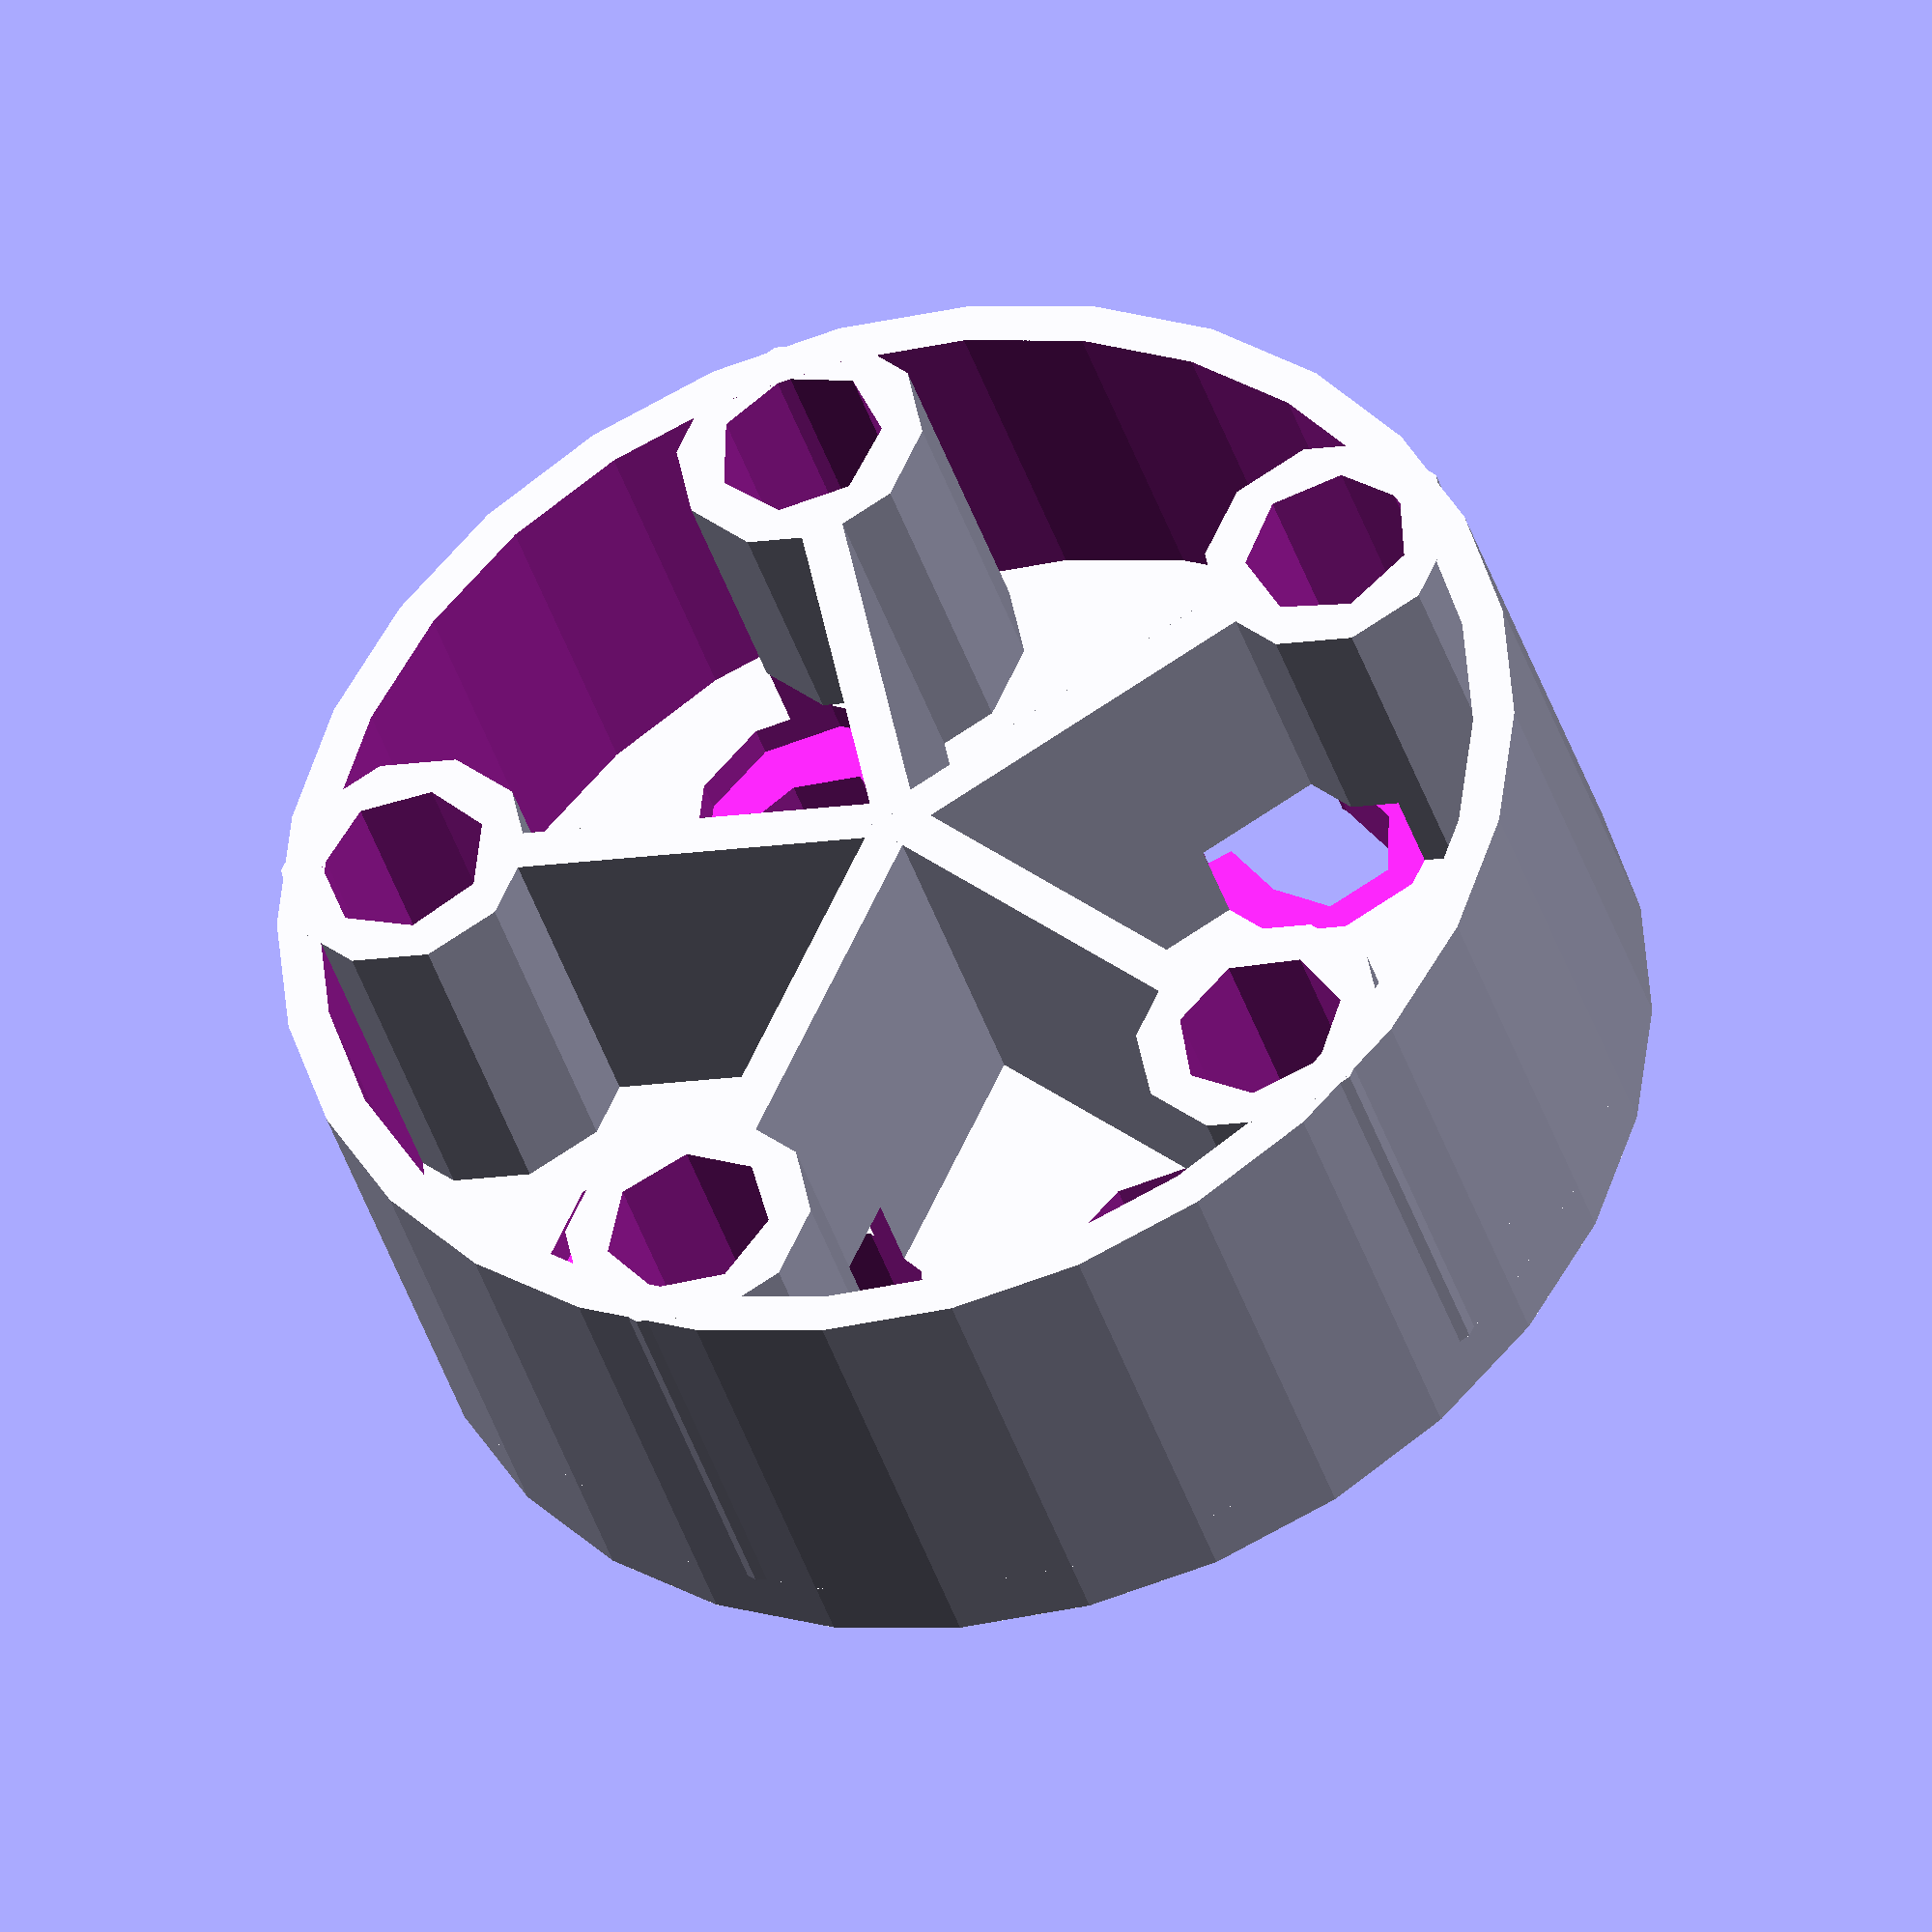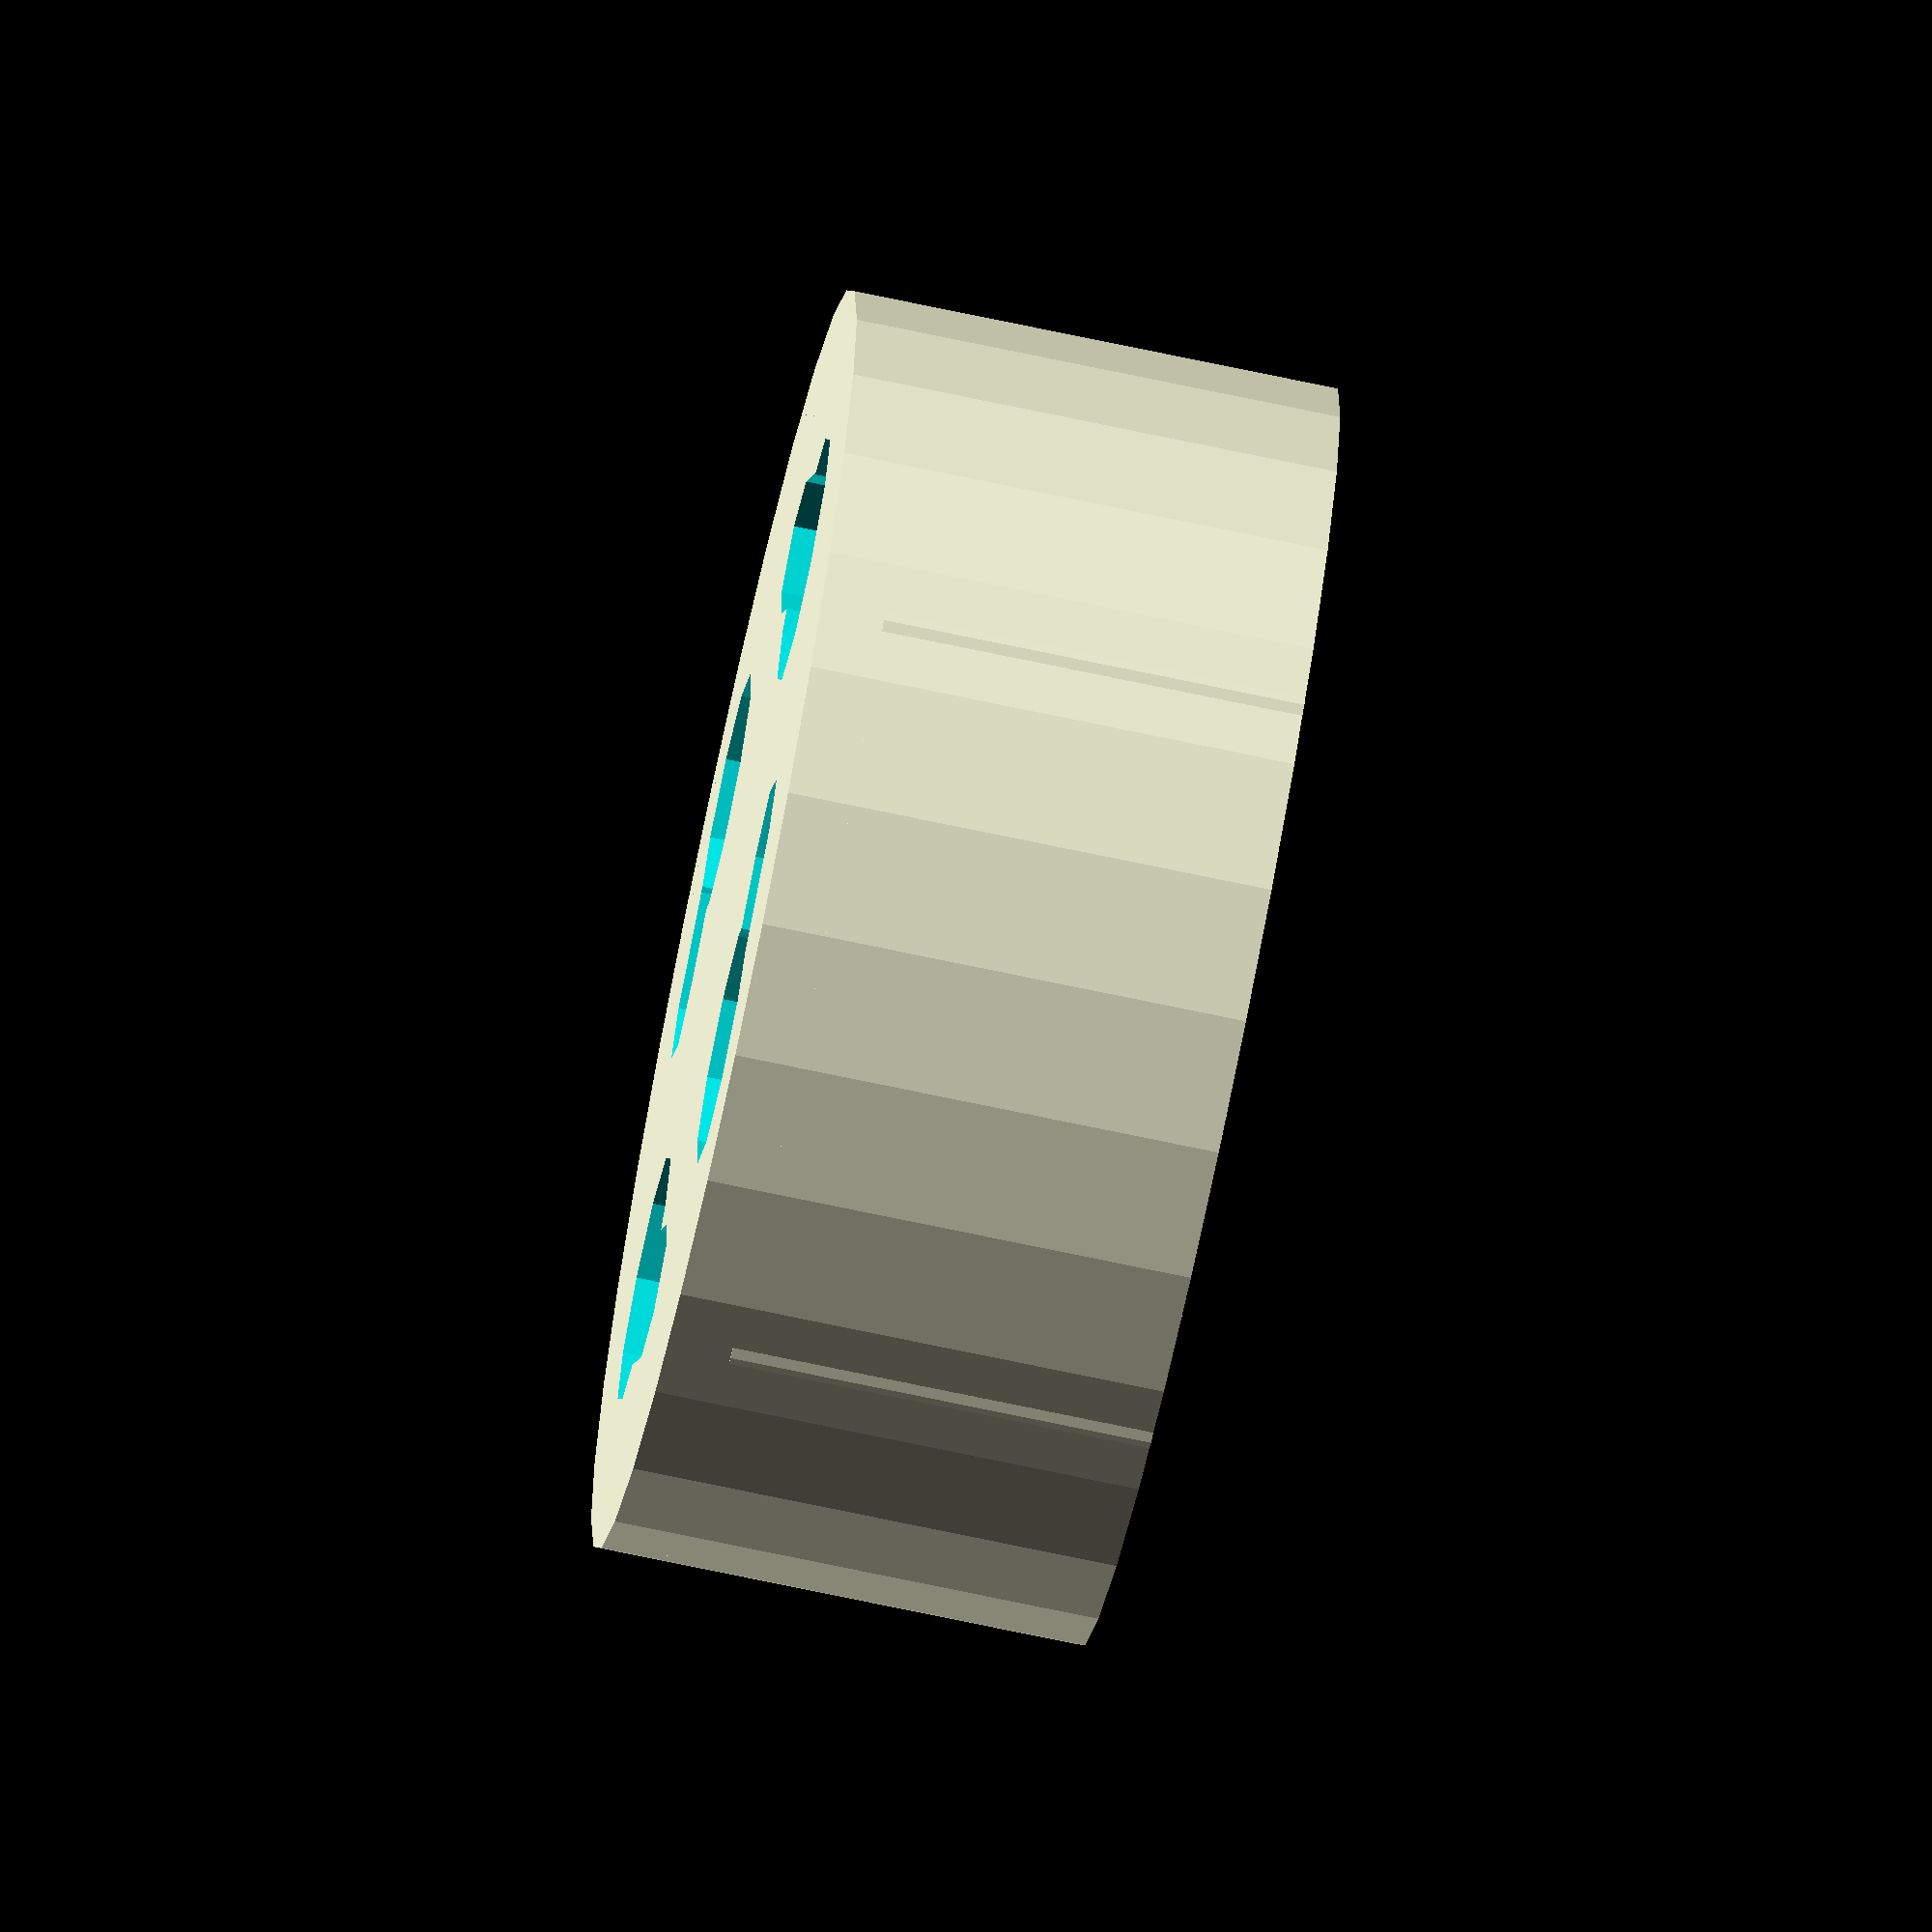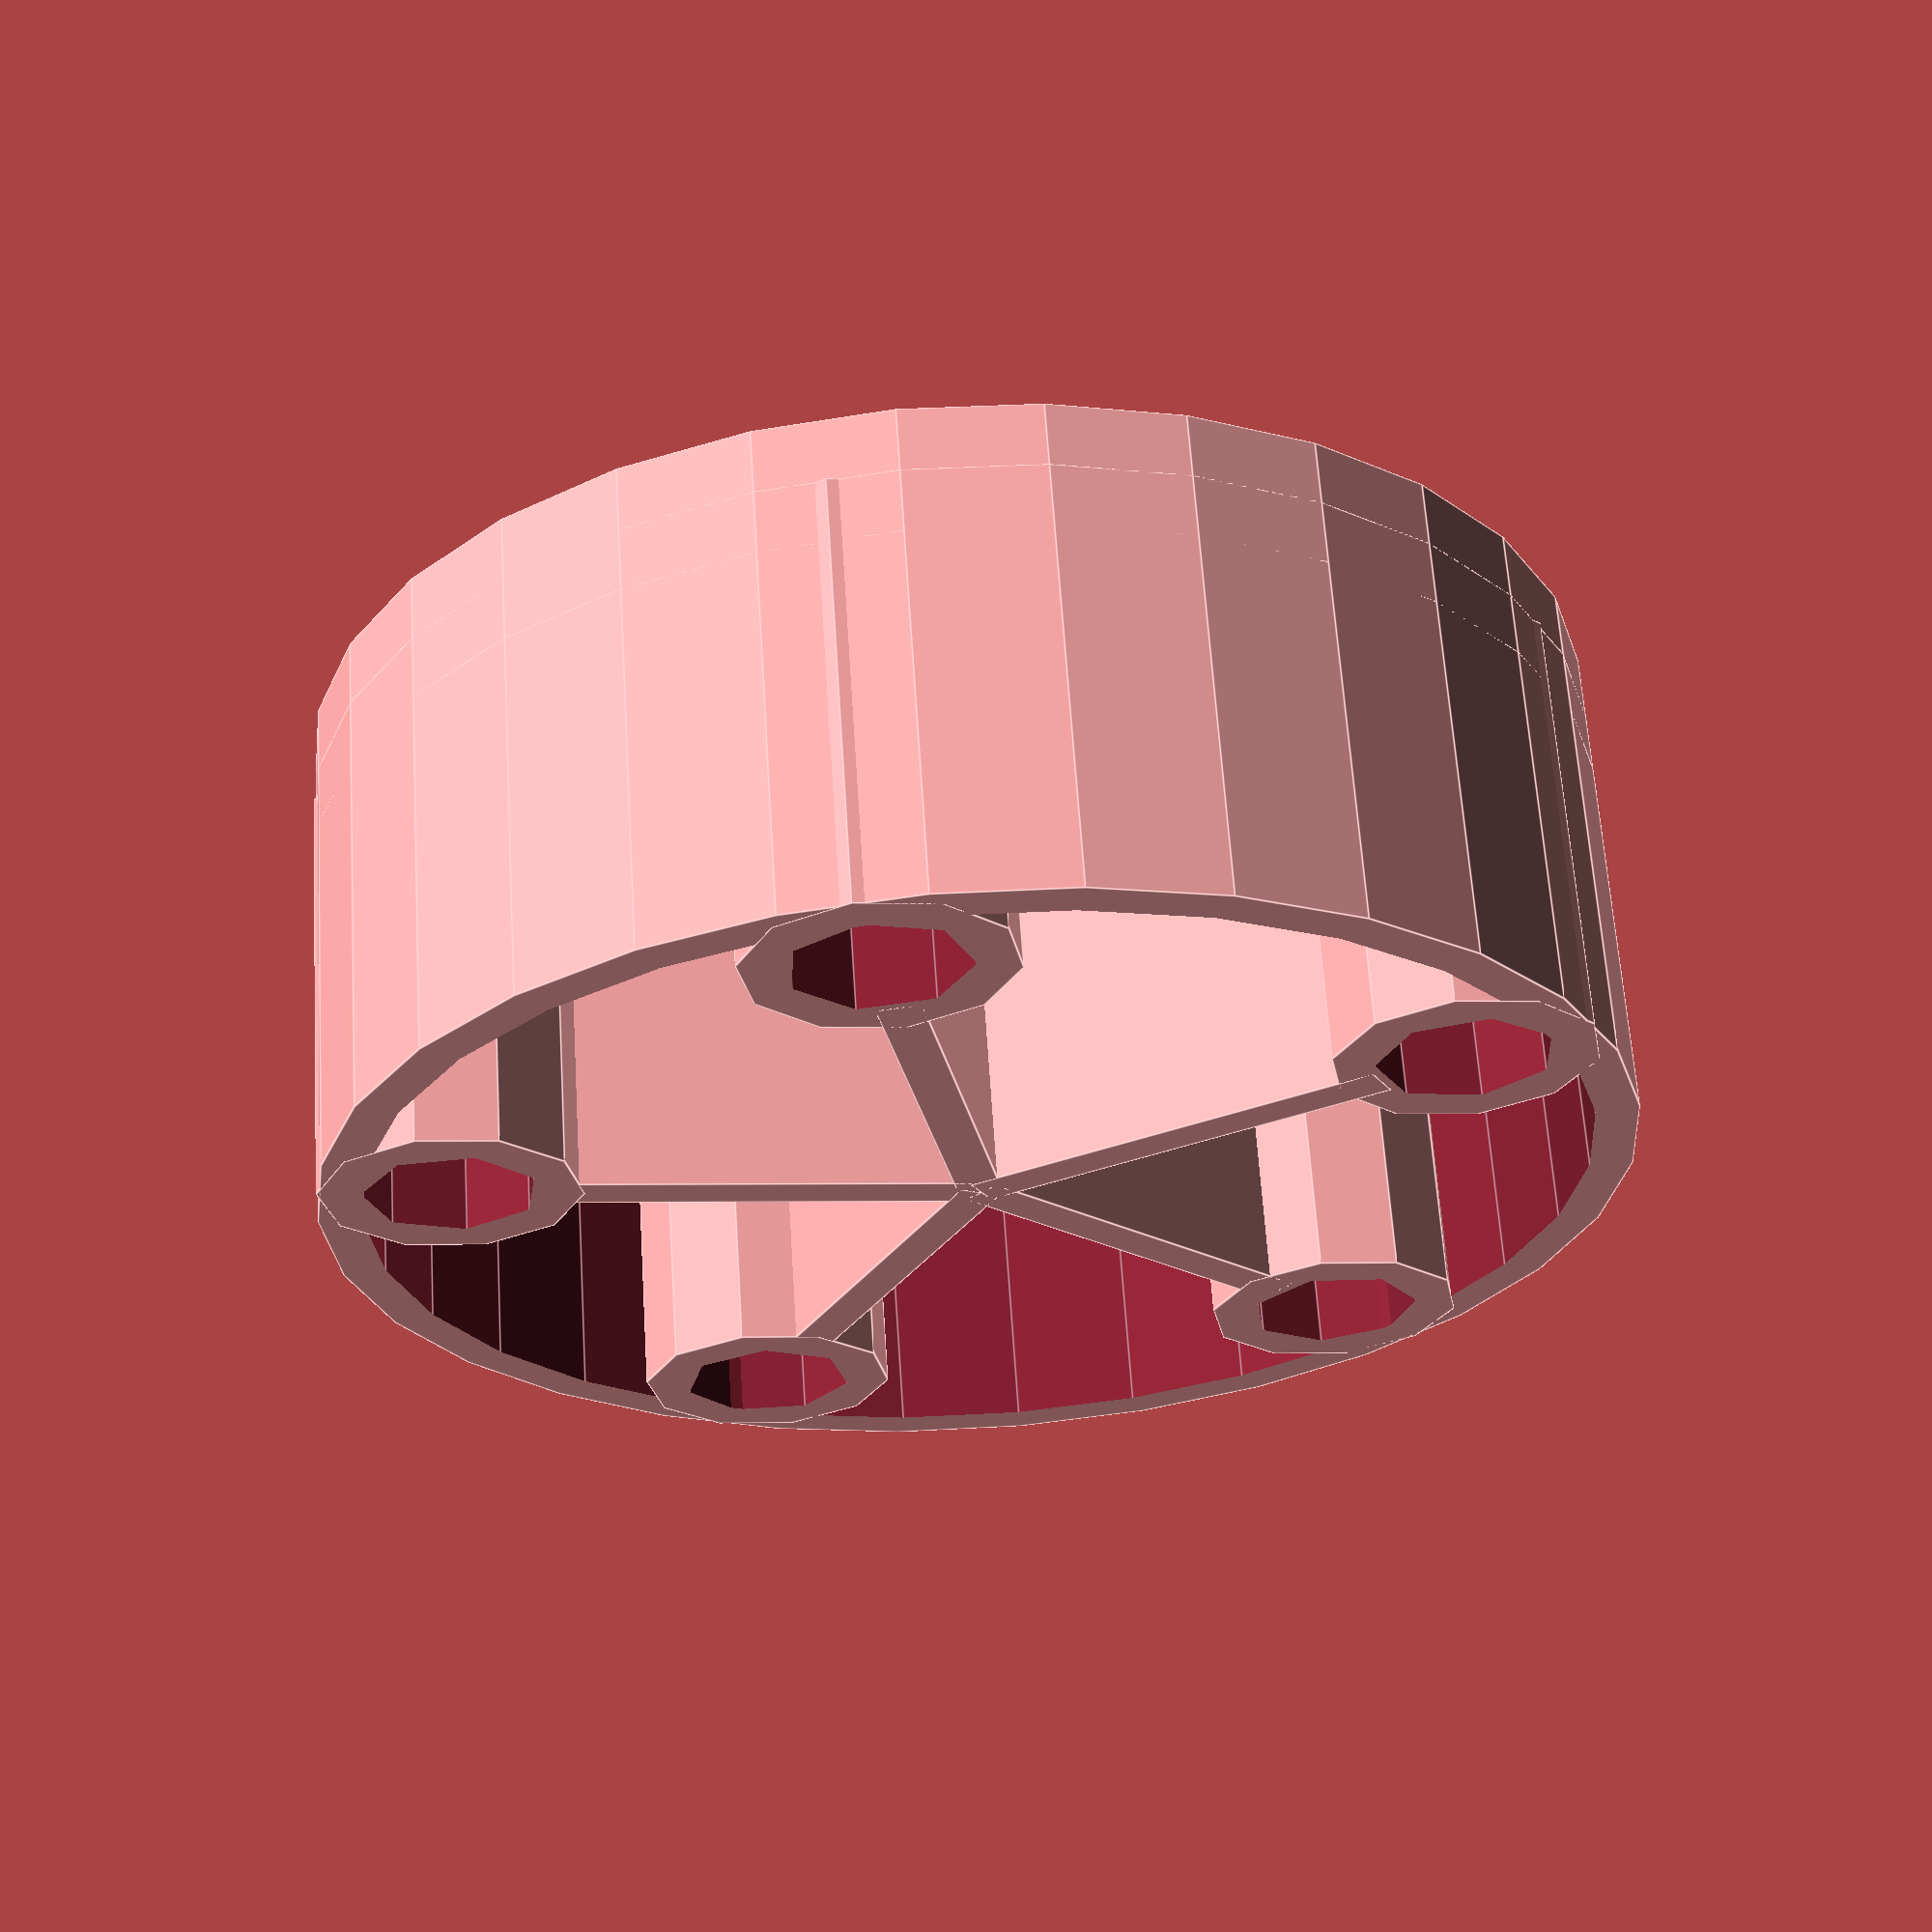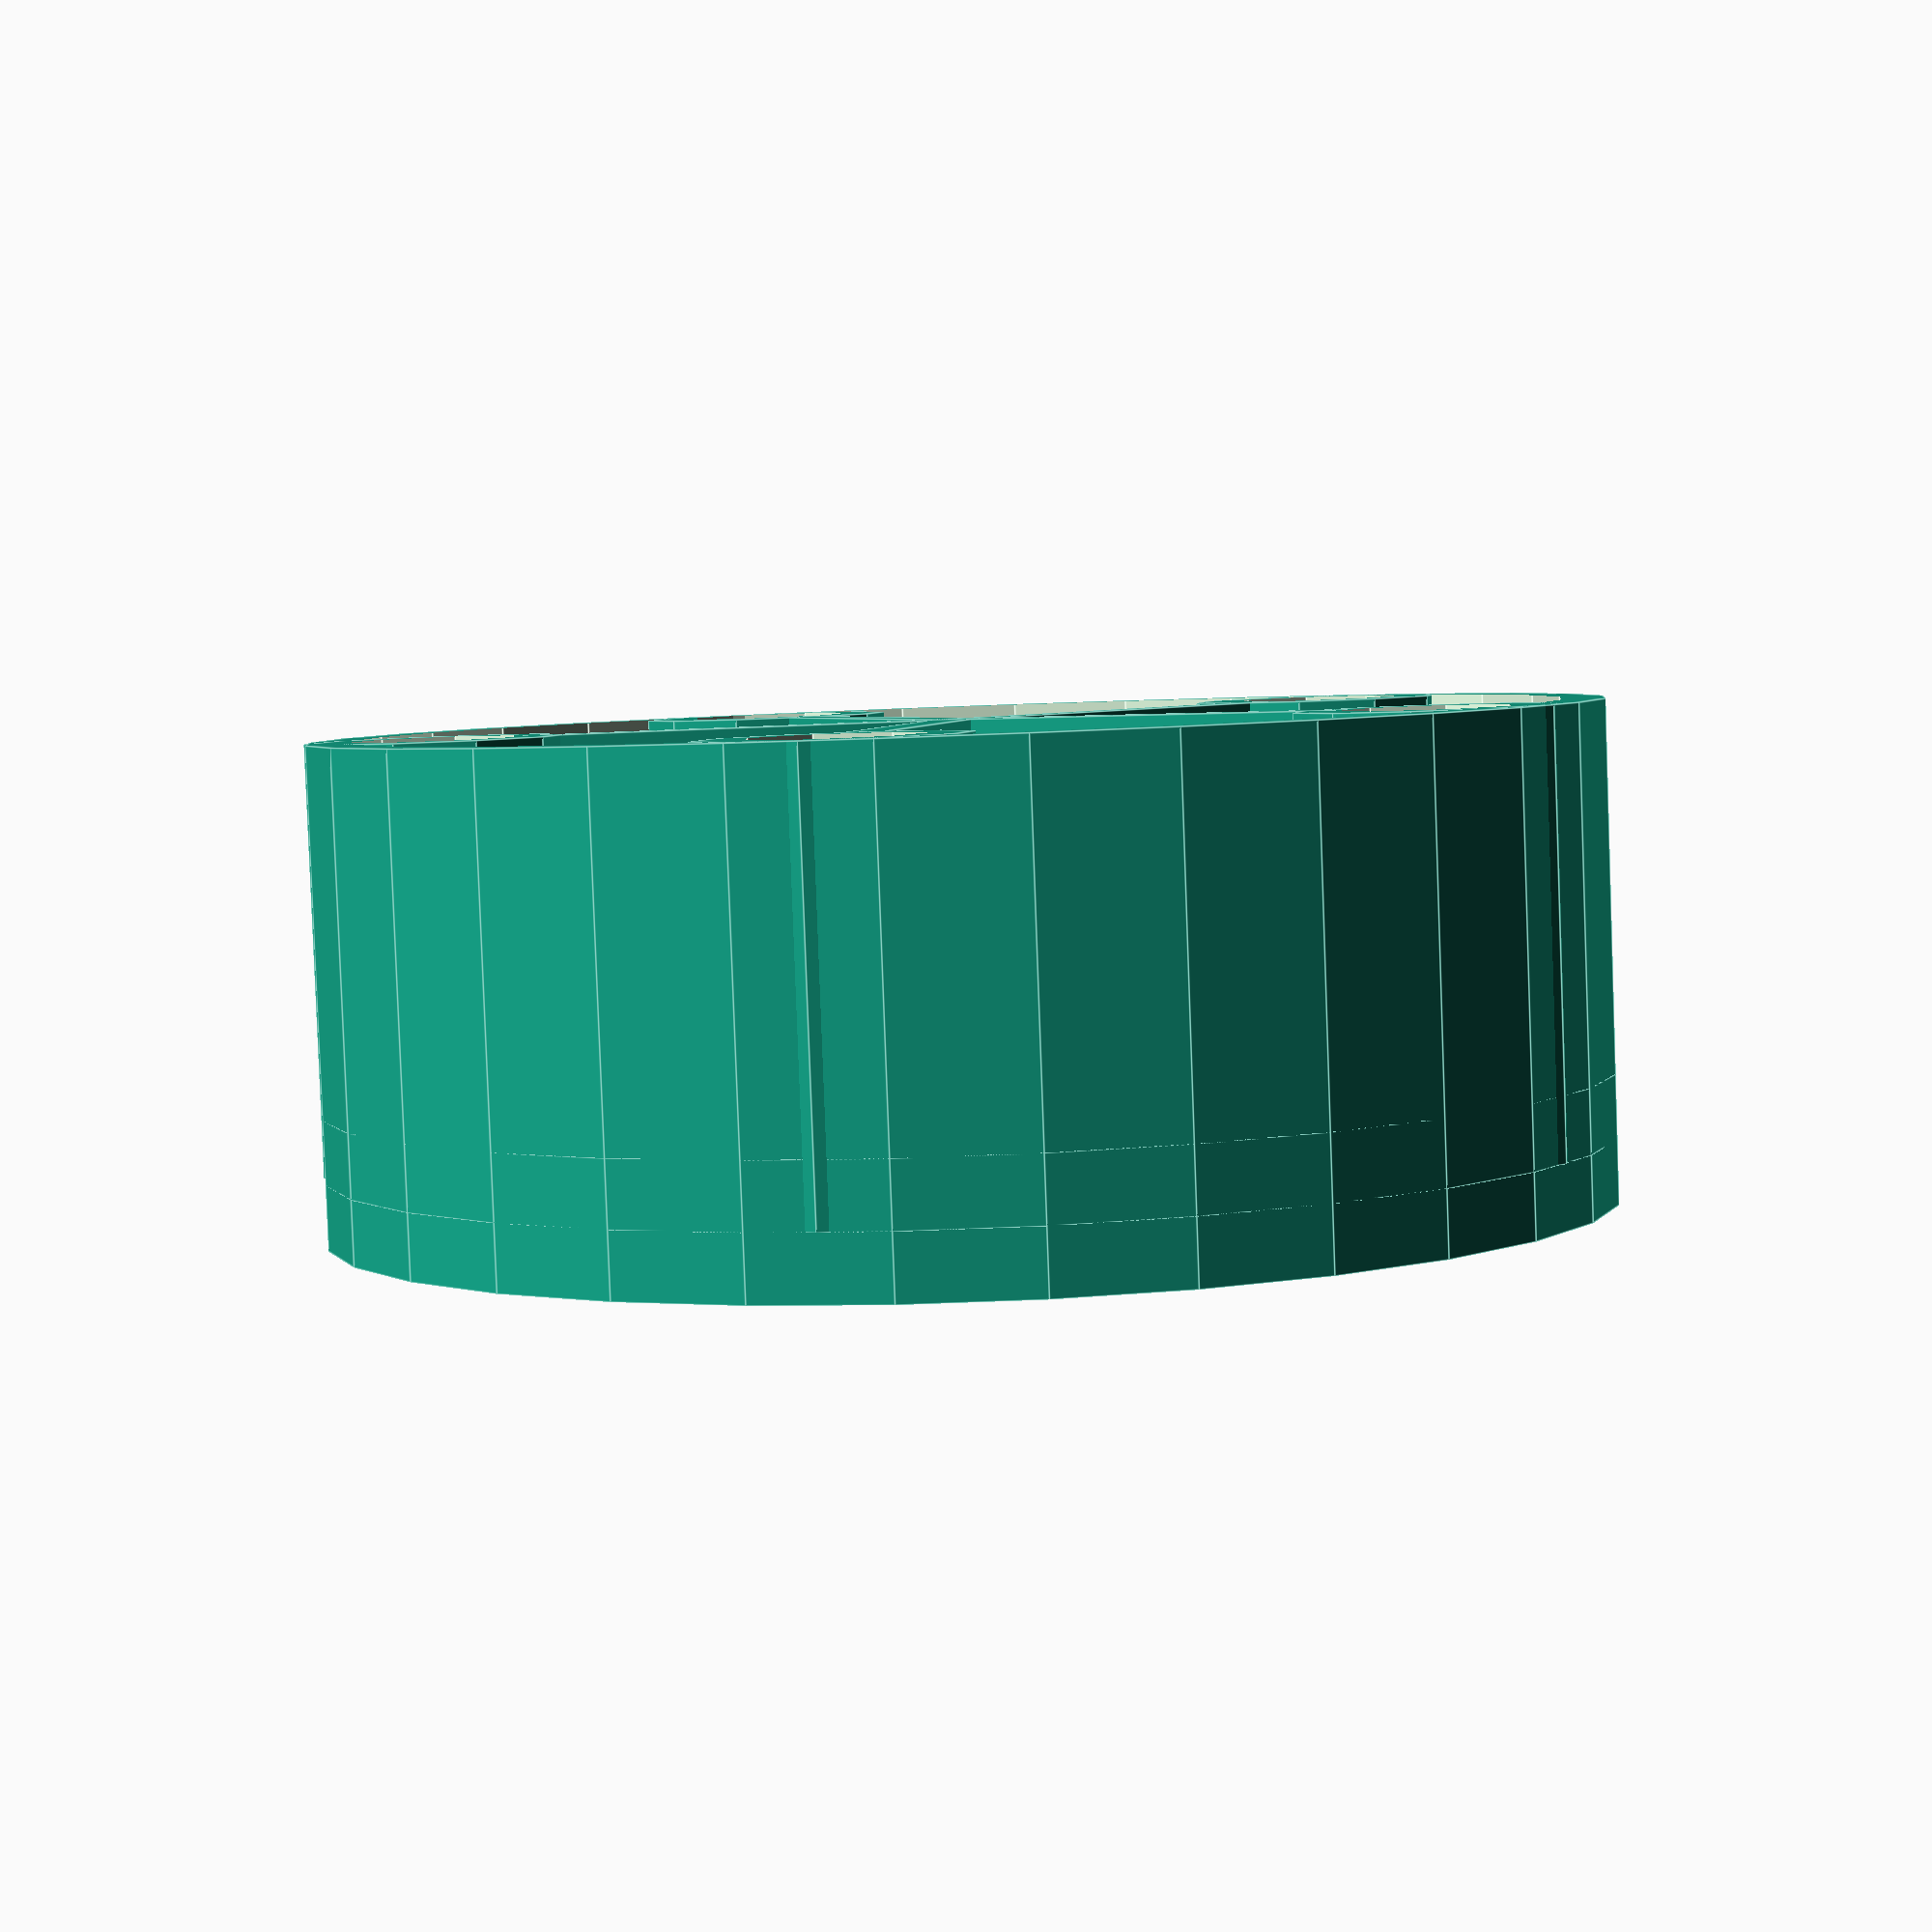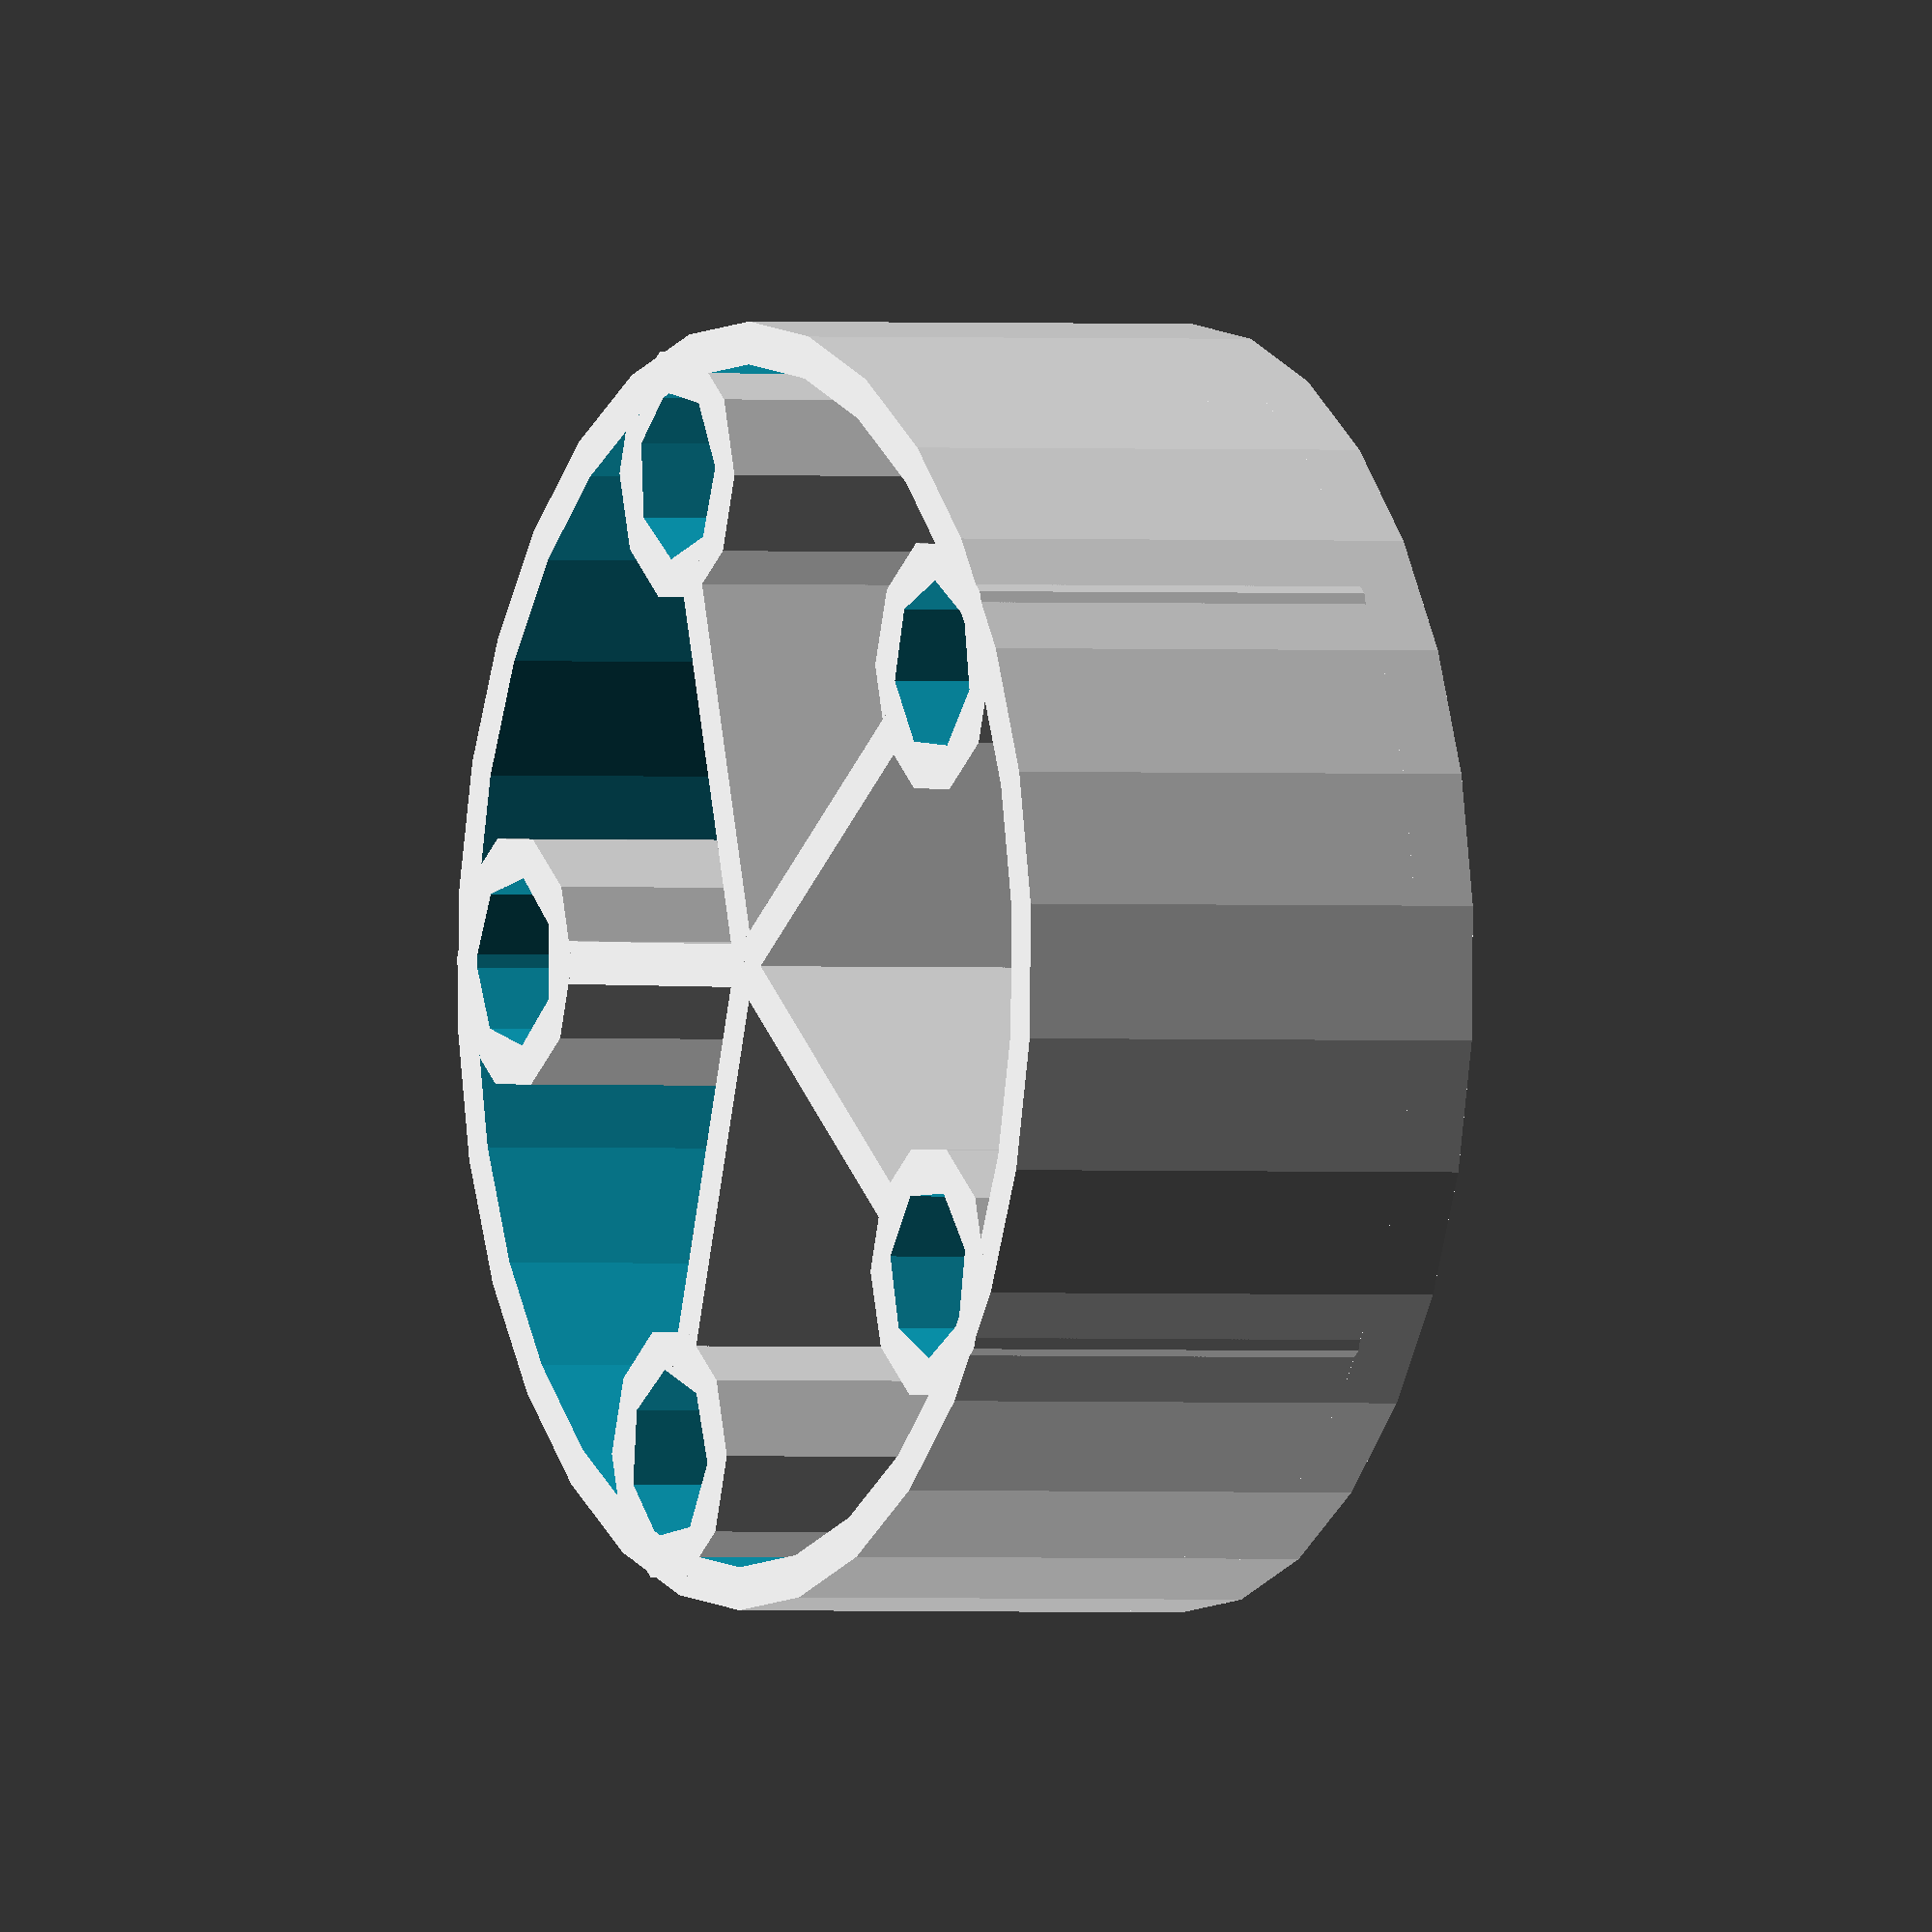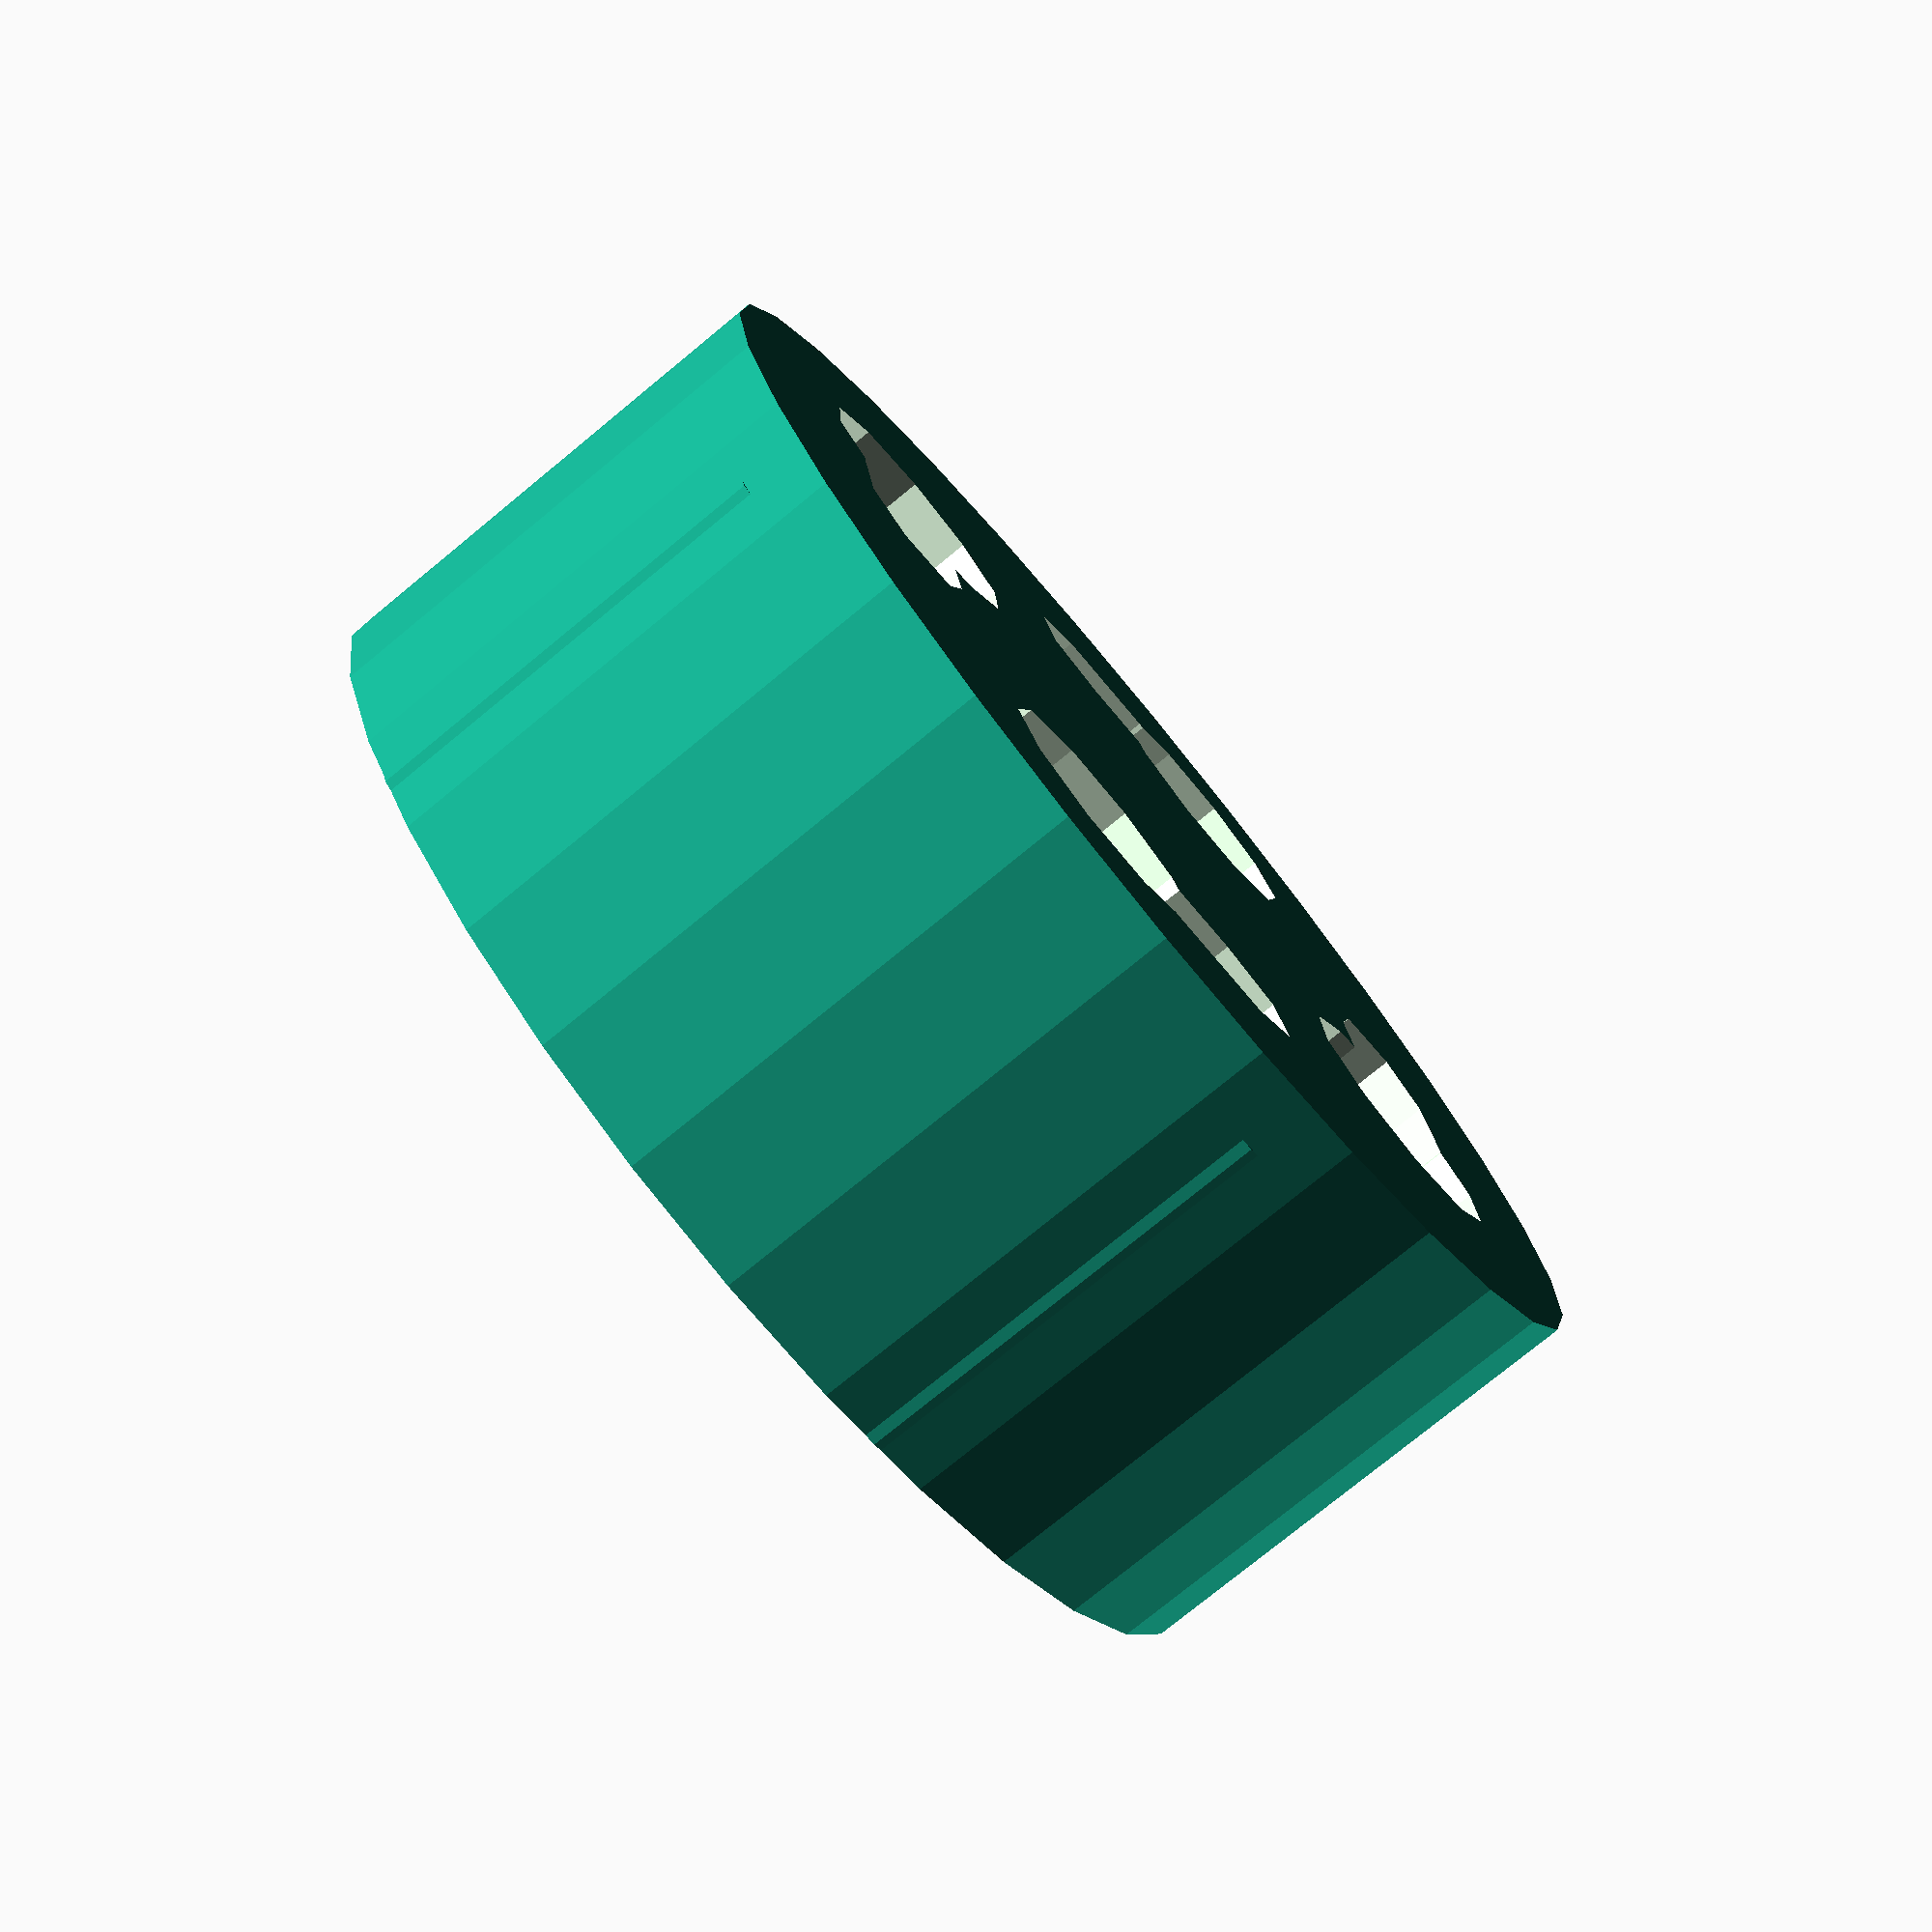
<openscad>

noseConeLength = 10;
noseConeCapHeight = 3;
motorRadius = 15;
boltDiameter = 1.6;
boltCapDiameter = 3;
boltDistance = 9;
wallThickness = 1;
ribSpacing = 40;
ribThickness = 2;
skewerRadius = 2.0; // 2.8/2;

module fuselageBlock(chordLength, wingspan, fuselageRadius, fuselageLength){
    translate([-chordLength,0,-fuselageRadius]) rotate([0,90,0]) makeRibs(fuselageRadius/2, fuselageRadius, chordLength);
    translate([0,0,-fuselageRadius]) rotate([0,90,0]) makeRibs(fuselageRadius, fuselageRadius, chordLength);
    translate([chordLength,0,-fuselageRadius]) rotate([0,90,0]) makeRibs(fuselageRadius, fuselageRadius/4, fuselageLength - chordLength*2);
}

module makeRibs(startRadius, endRadius, sectionLength){
    echo(str("sectionLength: ",sectionLength));
    numberOfRibs = sectionLength/ribSpacing;
    echo(str("ribSpacing: ", ribSpacing));
    echo(str("numberOfRibs: ",numberOfRibs));
    for (ribPosition = [0:numberOfRibs]){
        //echo("ribPosition",ribPosition);
        //r1=startRadius; r2=endRadius;
        translate([0,0,ribSpacing*ribPosition])
        fuselageRib(
            startRadius+((endRadius-startRadius)/numberOfRibs*ribPosition),
            ribThickness, wallThickness, skewerRadius, true);
    }
}

module fuselageRib(ribRadius, ribThickness, wallThickness, skewerRadius, doubleLoops){
    echo(str("fuselageRib(", ribRadius, ",", ribThickness, ",", wallThickness, ",", skewerRadius,",",doubleLoops, ")"));
    union(){
        difference(){
            cylinder(r=ribRadius, h=ribThickness, center=true);
            cylinder(r=ribRadius-wallThickness, h=ribThickness*3, center=true);
        }
        for (rotation=[1:5]){
            rotate([0,0,(360/5)*rotation]) {
                translate([-wallThickness/2,0,-ribThickness/2]) cube([wallThickness,ribRadius-skewerRadius*2-wallThickness,ribThickness], center=false);
                rotate([0,0,18]) { // i have no idea why this rotate is required, the cube and the cylinder should have the same translation matrix at this point
                    // make the inner supports and skewer loops
                    translate([ribRadius-skewerRadius-wallThickness,0,0]){
                        difference(){
                            cylinder(h=ribThickness, r=skewerRadius+wallThickness, center=true);
                            cylinder(h=ribThickness*3, r=skewerRadius, center=true);
                        }
                    }
                    if (doubleLoops == true){
                        // add the loops used to join the skewers
                        rotate([0,0,(360/5)*rotation+(360/5)/2])
                        translate([ribRadius-skewerRadius-wallThickness,0,0]){
                            difference(){
                                cylinder(h=ribThickness, r=skewerRadius+wallThickness, center=true);
                                cylinder(h=ribThickness*3, r=skewerRadius, center=true);
                            }
                        }
                    }
                }
            }
        }
    }
}

module noseCone(){
    echo(str("noseCone(", noseConeLength, ",", motorRadius, ",", boltDiameter, ",", boltDistance, ",", wallThickness, ",", skewerRadius, ");"));
    //ribRadius = motorRadius;
    difference(){
        union(){
            translate([0,0,noseConeCapHeight/2])cylinder(h=noseConeCapHeight, r=motorRadius, center=true);
            translate([0,0,noseConeLength/2+noseConeCapHeight/2])fuselageRib(motorRadius,noseConeLength, wallThickness, skewerRadius, false);
        }
        for (rotation = [0,90,180,270]){
            // make a hole for the bolt head through the strut
            rotate([0,0,rotation])translate([boltDistance,0,noseConeCapHeight+(boltCapDiameter/2)-0.8]) cylinder(h=boltCapDiameter, r=boltCapDiameter, center=true);
            // make the bolt hole and the space for the bolt cap to be passed through
            hull(){
                rotate([0,0,rotation])translate([boltDistance,0,0]) cylinder(h=noseConeLength, r=boltDiameter, center=true);
                rotate([0,0,rotation+15])translate([boltDistance,0,0]) cylinder(h=noseConeLength, r=boltDiameter, center=true);
            }
            hull(){
                rotate([0,0,rotation+15])translate([boltDistance,0,0]) cylinder(h=noseConeLength, r=boltDiameter, center=true);
                rotate([0,0,rotation+30])translate([boltDistance,0,0]) cylinder(h=noseConeLength, r=boltDiameter, center=true);
            }
            rotate([0,0,rotation+30])translate([boltDistance,0,0]) cylinder(h=noseConeLength, r=boltCapDiameter, center=true);
        }
    }
}

module printPlate01(){
    translate([00,45,0]) fuselageRib(15,2,1,2.0, true);
    translate([50,-5,0]) fuselageRib(18.75,2,1,2.0, true);
    translate([40,40,0]) fuselageRib(22.5,2,1,2.0, true);
    translate([00,00,0]) fuselageRib(26.25,2,1,2.0, true);
}

module printPlate02(){
    translate([00,45,0]) fuselageRib(7.5,2,1,2.0, true);
    translate([50,-5,0]) fuselageRib(10.7143,2,1,2.0, true);
    translate([40,40,0]) fuselageRib(13.9286,2,1,2.0, true);
    translate([00,00,0]) fuselageRib(17.1429,2,1,2.0, true);
}

module printPlate03(){
    translate([100-21,21,0]) fuselageRib(20.3571,2,1,2.0, true);
    translate([100-24-10,21*2+24,0]) fuselageRib(23.5714,2,1,2.0, true);
    translate([27,27,0]) fuselageRib(26.7857,2,1,2.0, true);
}

module printPlate04(){
    translate([30,30,0]) fuselageRib(30,2,1,2.0, true);
    //translate([100-30,100-30,0]) fuselageRib(30,2,1,2.0, true);
}

//fuselage(160, 640);
noseCone();

//%cube(100);
//printPlate01();
//printPlate02();
//printPlate03();
//printPlate04();
/*
ECHO: "fuselageRib(30,2,1,2, true)"
ECHO: "fuselageRib(30,2,1,2, true)"
ECHO: "fuselageRib(30,2,1,2, true)"
ECHO: "fuselageRib(30,2,1,2, true)"
ECHO: "fuselageRib(30,2,1,2, true)"
*/
</openscad>
<views>
elev=38.8 azim=60.8 roll=16.2 proj=o view=wireframe
elev=73.0 azim=298.9 roll=258.1 proj=o view=wireframe
elev=116.4 azim=241.9 roll=183.7 proj=p view=edges
elev=265.8 azim=228.2 roll=177.9 proj=p view=edges
elev=0.6 azim=55.0 roll=63.5 proj=o view=wireframe
elev=256.5 azim=15.5 roll=50.6 proj=p view=wireframe
</views>
